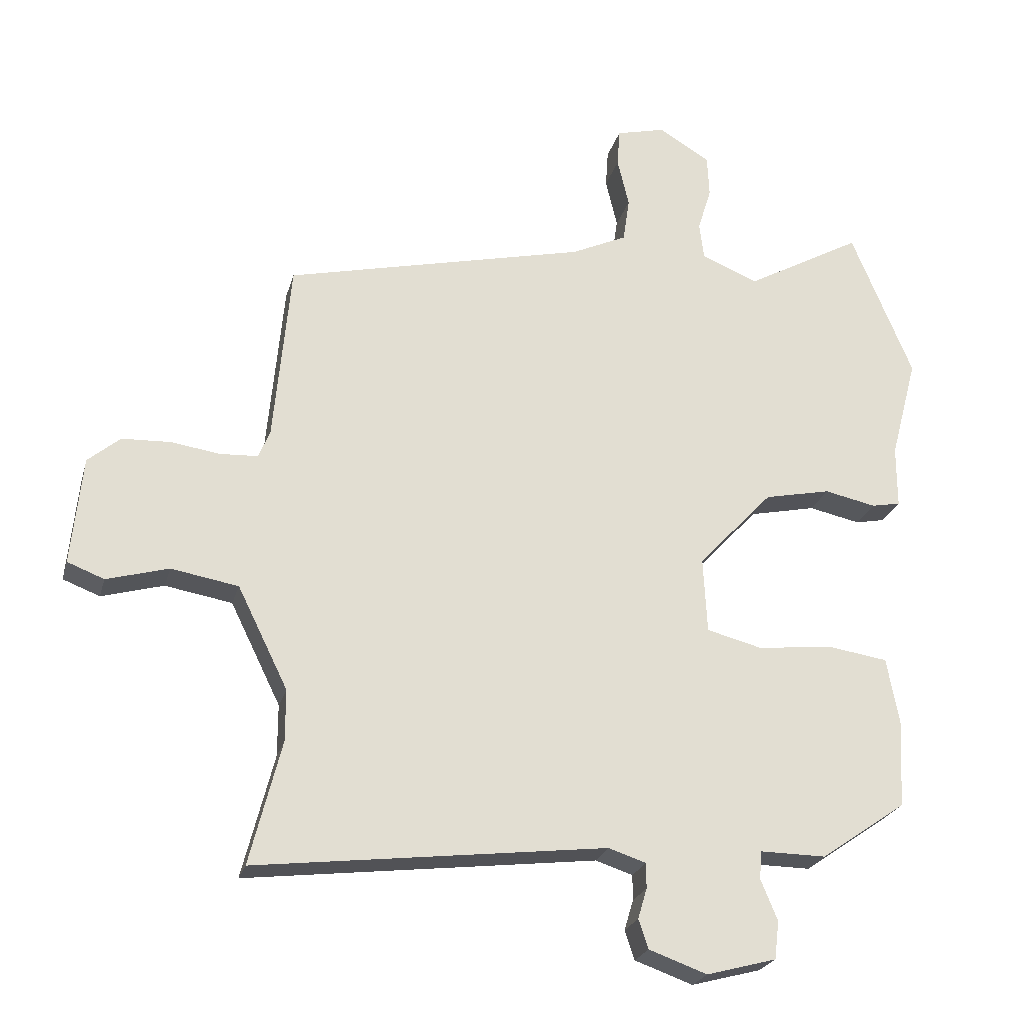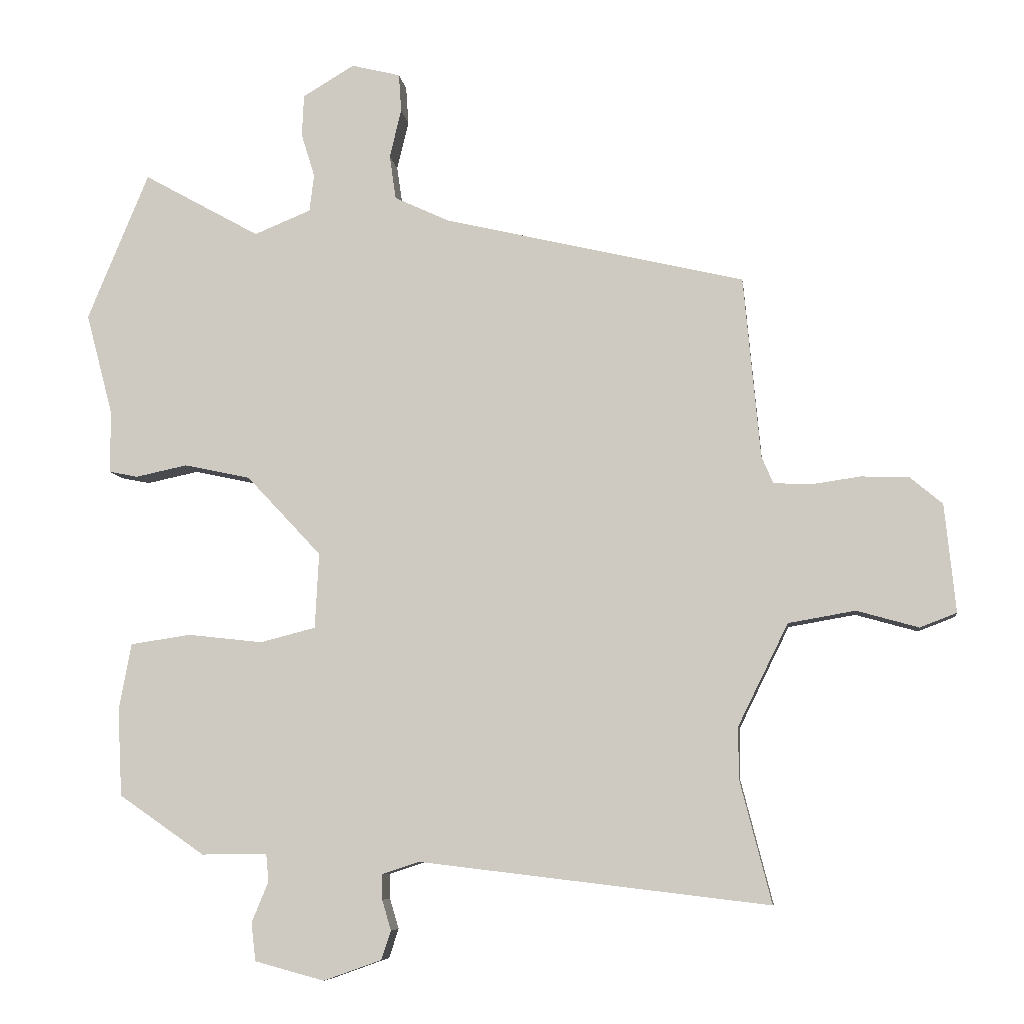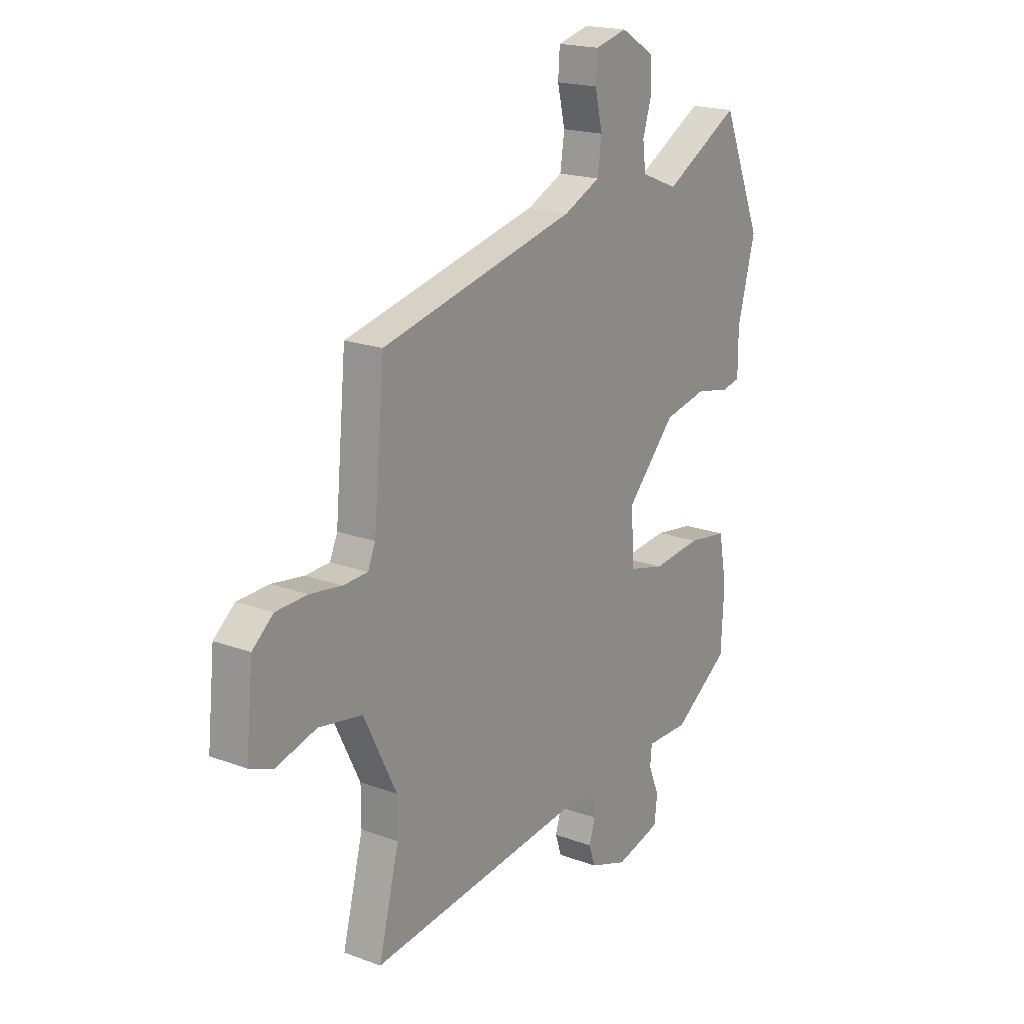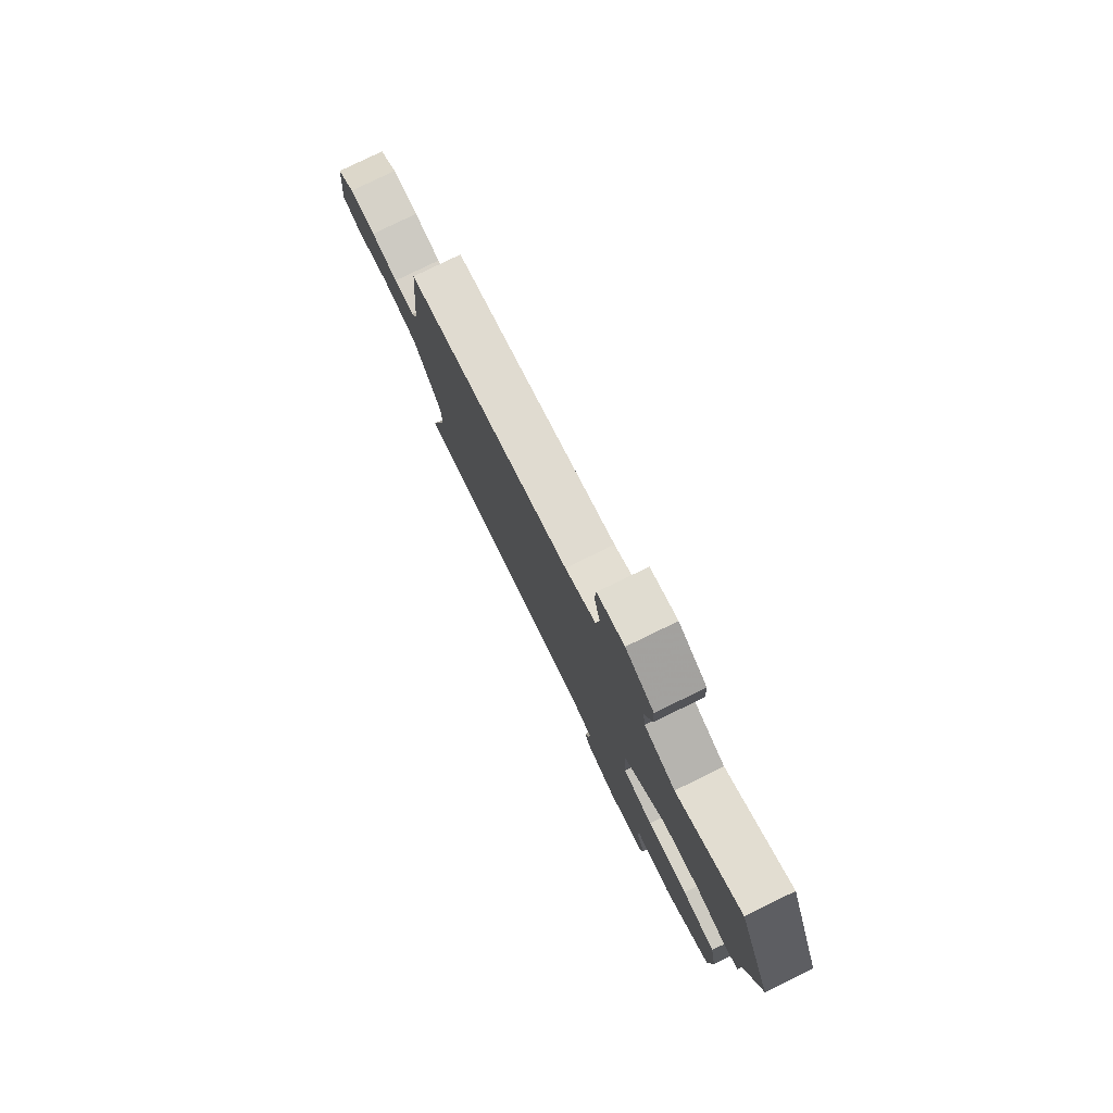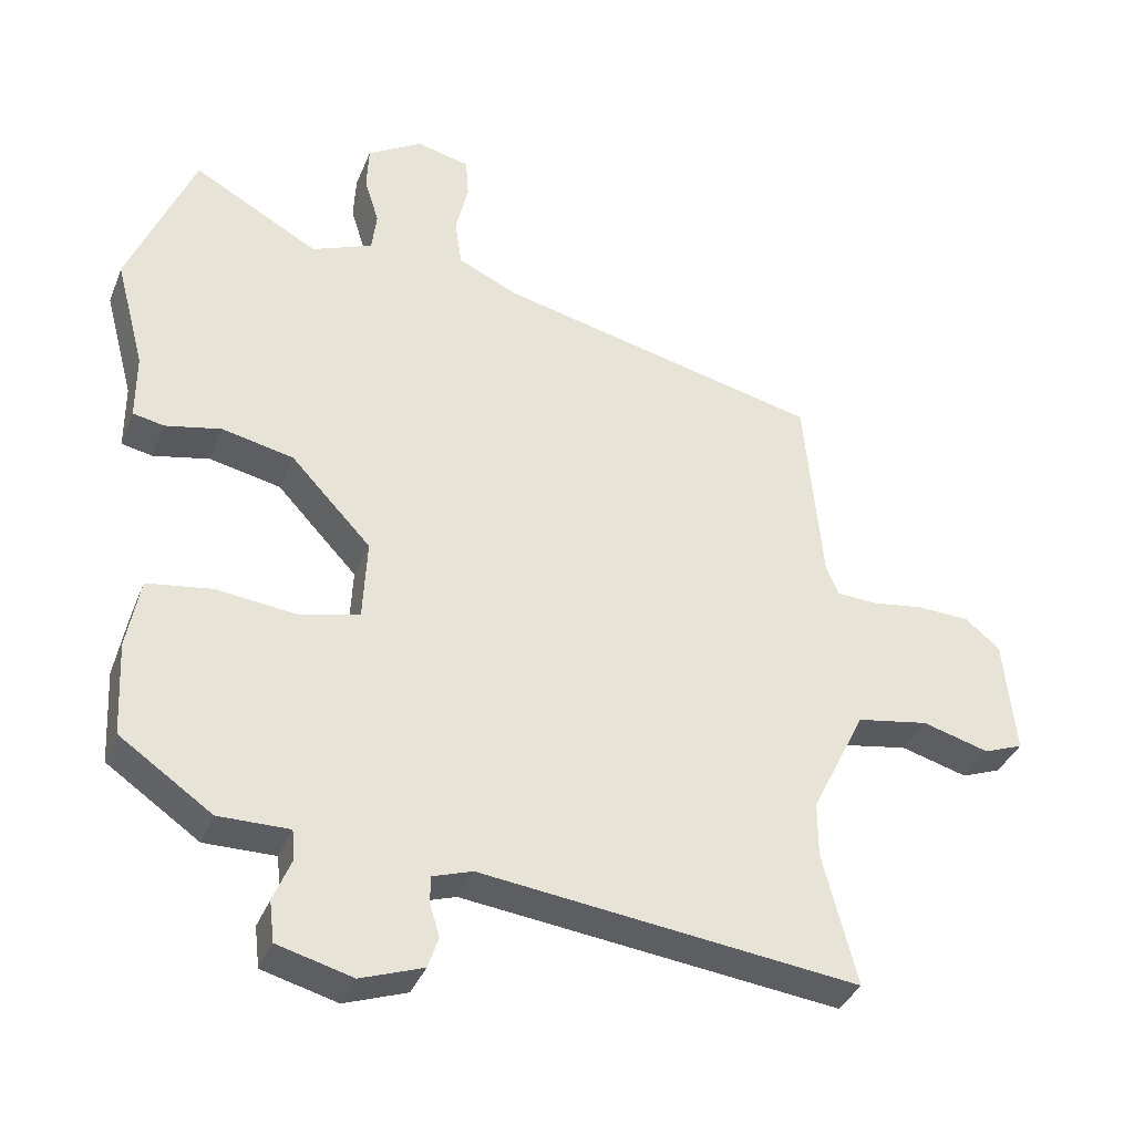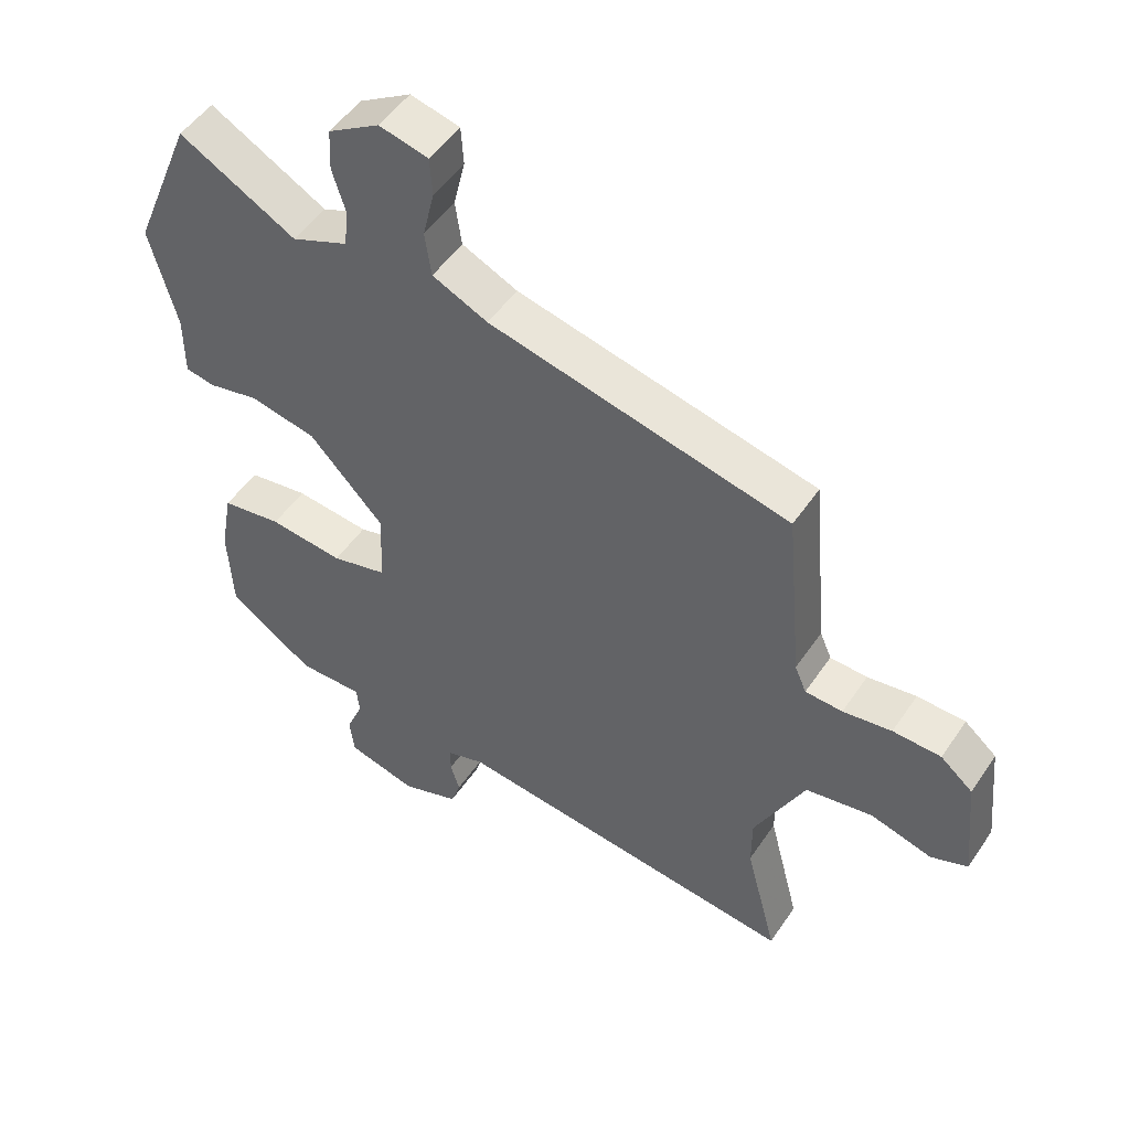
<metadata>
{"format":"obj","ext":"obj","renderer":"f3d","projection":"perspective","resolution":1024,"background":"white","views":[{"elev":-23.9,"azim":165.6,"up":"+Z"},{"elev":-7.7,"azim":7.2,"up":"+Z"},{"elev":19.2,"azim":124.9,"up":"+Z"},{"elev":79.3,"azim":-115.9,"up":"+Z"},{"elev":-36.7,"azim":-20.2,"up":"+Z"},{"elev":50.2,"azim":32.8,"up":"+Z"}]}
</metadata>
<code>
v 0.492 0.07 0.371
v 0.518 0.07 0.089
v 0.536 0.07 0.047
v 0.594 0.07 0.044
v 0.67 0.07 0.055
v 0.745 0.07 0.052
v 0.795 0.07 0.01
v 0.812 0.07 -0.158
v 0.755 0.07 -0.18
v 0.659 0.07 -0.153
v 0.555 0.07 -0.171
v 0.477 0.07 -0.329
v 0.477 0.07 -0.409
v 0.526 0.07 -0.6
v -0.017 0.07 -0.535
v -0.075 0.07 -0.554
v -0.075 0.07 -0.593
v -0.061 0.07 -0.64
v -0.076 0.07 -0.685
v -0.166 0.07 -0.717
v -0.274 0.07 -0.688
v -0.281 0.07 -0.629
v -0.255 0.07 -0.566
v -0.259 0.07 -0.523
v -0.361 0.07 -0.524
v -0.494 0.07 -0.432
v -0.501 0.07 -0.296
v -0.482 0.07 -0.193
v -0.388 0.07 -0.179
v -0.272 0.07 -0.192
v -0.186 0.07 -0.17
v -0.18 0.07 -0.053
v -0.296 0.07 0.071
v -0.399 0.07 0.093
v -0.479 0.07 0.076
v -0.524 0.07 0.085
v -0.524 0.07 0.181
v -0.566 0.07 0.34
v -0.471 0.07 0.57
v -0.29 0.07 0.469
v -0.202 0.07 0.505
v -0.195 0.07 0.563
v -0.216 0.07 0.631
v -0.213 0.07 0.696
v -0.133 0.07 0.744
v -0.057 0.07 0.725
v -0.053 0.07 0.666
v -0.071 0.07 0.59
v -0.061 0.07 0.521
v 0.025 0.07 0.481
v 0.492 0 0.371
v 0.518 0 0.089
v 0.536 0 0.047
v 0.594 0 0.044
v 0.67 0 0.055
v 0.745 0 0.052
v 0.795 0 0.01
v 0.812 0 -0.158
v 0.755 0 -0.18
v 0.659 0 -0.153
v 0.555 0 -0.171
v 0.477 0 -0.329
v 0.477 0 -0.409
v 0.526 0 -0.6
v -0.017 0 -0.535
v -0.075 0 -0.554
v -0.075 0 -0.593
v -0.061 0 -0.64
v -0.076 0 -0.685
v -0.166 0 -0.717
v -0.274 0 -0.688
v -0.281 0 -0.629
v -0.255 0 -0.566
v -0.259 0 -0.523
v -0.361 0 -0.524
v -0.494 0 -0.432
v -0.501 0 -0.296
v -0.482 0 -0.193
v -0.388 0 -0.179
v -0.272 0 -0.192
v -0.186 0 -0.17
v -0.18 0 -0.053
v -0.296 0 0.071
v -0.399 0 0.093
v -0.479 0 0.076
v -0.524 0 0.085
v -0.524 0 0.181
v -0.566 0 0.34
v -0.471 0 0.57
v -0.29 0 0.469
v -0.202 0 0.505
v -0.195 0 0.563
v -0.216 0 0.631
v -0.213 0 0.696
v -0.133 0 0.744
v -0.057 0 0.725
v -0.053 0 0.666
v -0.071 0 0.59
v -0.061 0 0.521
v 0.025 0 0.481
f 46 47 48
f 45 46 48
f 44 45 48
f 43 44 48
f 42 43 48
f 41 42 48 49
f 40 41 49 50
f 37 38 39 40
f 40 50 1
f 37 40 1
f 36 37 1
f 35 36 1
f 34 35 1
f 28 29 30
f 27 28 30
f 26 27 30
f 25 26 30
f 24 25 30
f 23 24 30 31
f 21 22 23
f 20 21 23
f 19 20 23
f 18 19 23
f 17 18 23
f 16 17 23 31
f 15 16 31 32
f 13 14 15 32
f 8 9 10
f 7 8 10
f 6 7 10
f 5 6 10
f 4 5 10
f 3 4 10 11
f 2 3 11 12
f 33 34 1 2
f 12 13 32 33
f 2 12 33
f 98 97 96
f 98 96 95
f 98 95 94
f 98 94 93
f 98 93 92
f 99 98 92 91
f 100 99 91 90
f 90 89 88 87
f 51 100 90
f 51 90 87
f 51 87 86
f 51 86 85
f 51 85 84
f 80 79 78
f 80 78 77
f 80 77 76
f 80 76 75
f 80 75 74
f 81 80 74 73
f 73 72 71
f 73 71 70
f 73 70 69
f 73 69 68
f 73 68 67
f 81 73 67 66
f 82 81 66 65
f 82 65 64 63
f 60 59 58
f 60 58 57
f 60 57 56
f 60 56 55
f 60 55 54
f 61 60 54 53
f 62 61 53 52
f 52 51 84 83
f 83 82 63 62
f 83 62 52
f 1 51 52 2
f 2 52 53 3
f 3 53 54 4
f 4 54 55 5
f 5 55 56 6
f 6 56 57 7
f 7 57 58 8
f 8 58 59 9
f 9 59 60 10
f 10 60 61 11
f 11 61 62 12
f 12 62 63 13
f 13 63 64 14
f 14 64 65 15
f 15 65 66 16
f 16 66 67 17
f 17 67 68 18
f 18 68 69 19
f 19 69 70 20
f 20 70 71 21
f 21 71 72 22
f 22 72 73 23
f 23 73 74 24
f 24 74 75 25
f 25 75 76 26
f 26 76 77 27
f 27 77 78 28
f 28 78 79 29
f 29 79 80 30
f 30 80 81 31
f 31 81 82 32
f 32 82 83 33
f 33 83 84 34
f 34 84 85 35
f 35 85 86 36
f 36 86 87 37
f 37 87 88 38
f 38 88 89 39
f 39 89 90 40
f 40 90 91 41
f 41 91 92 42
f 42 92 93 43
f 43 93 94 44
f 44 94 95 45
f 45 95 96 46
f 46 96 97 47
f 47 97 98 48
f 48 98 99 49
f 49 99 100 50
f 50 100 51 1

</code>
